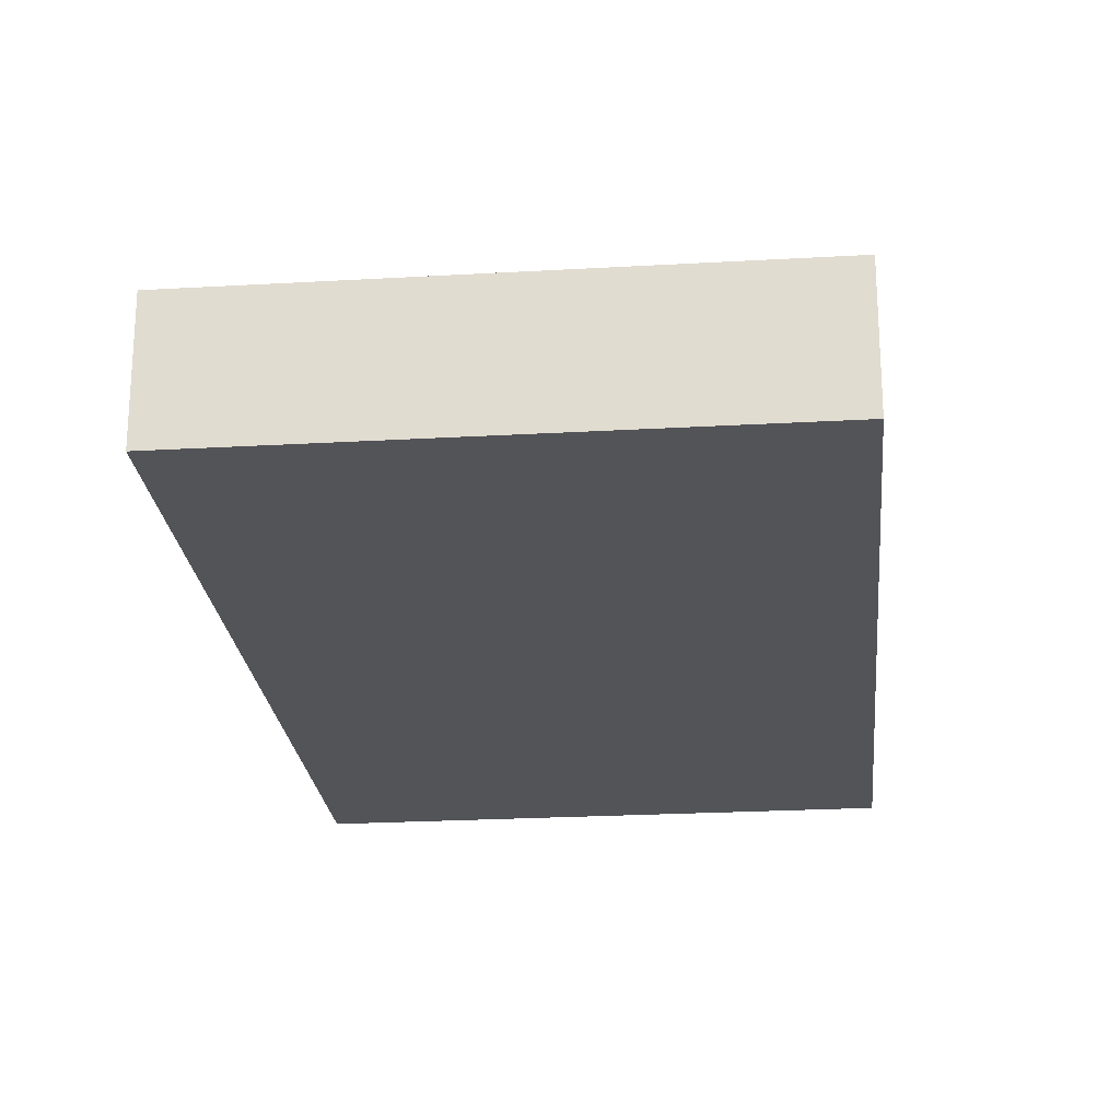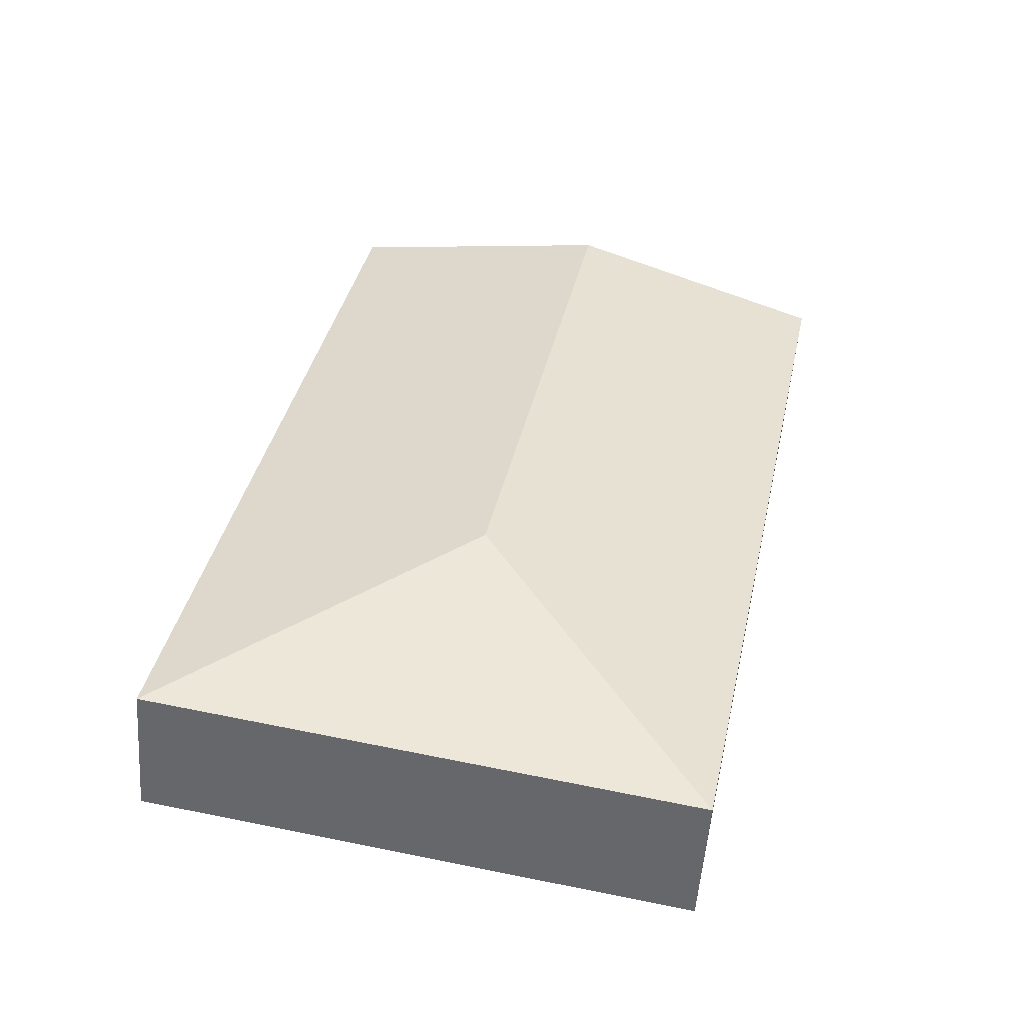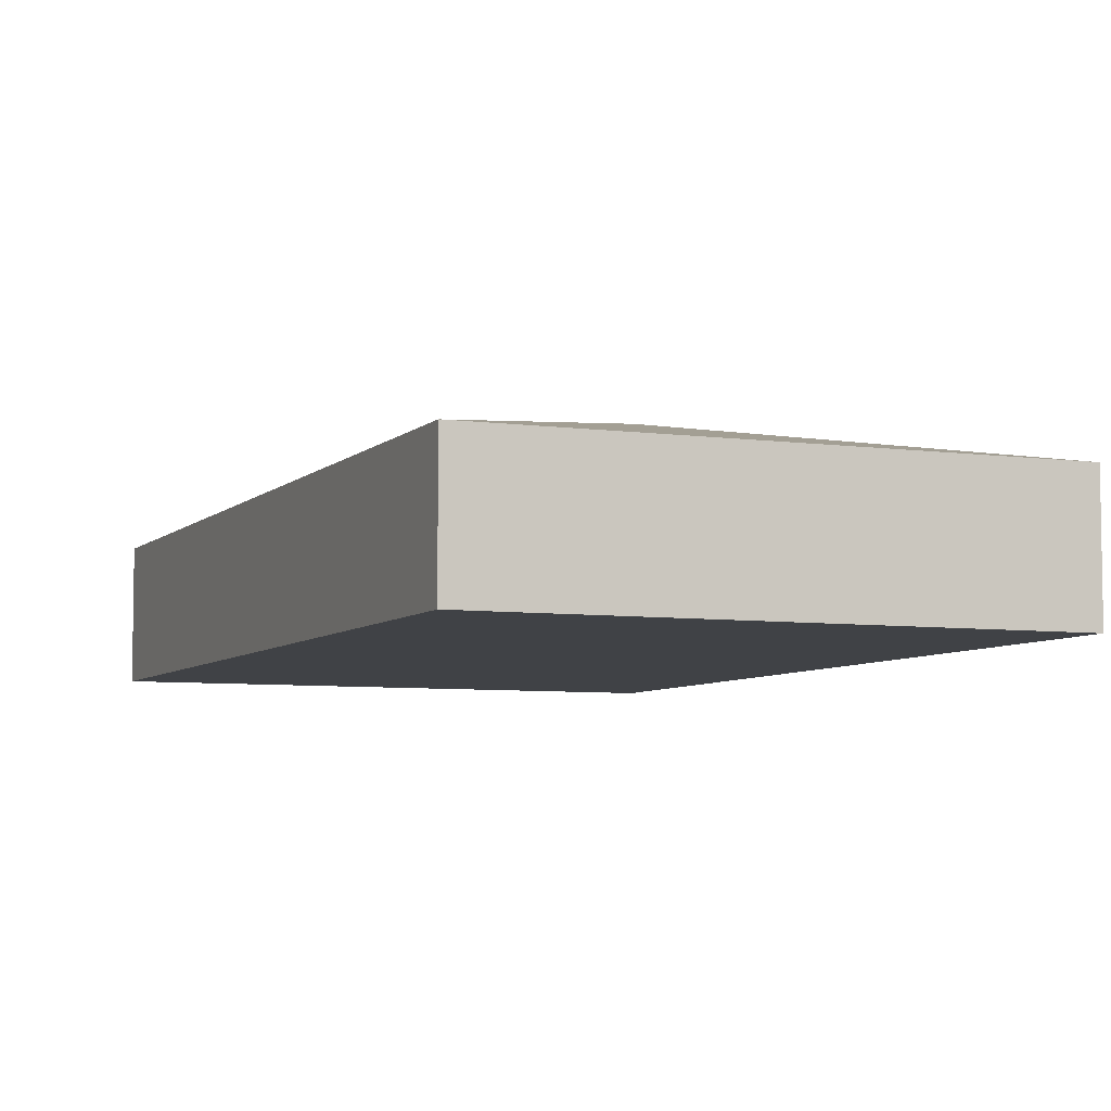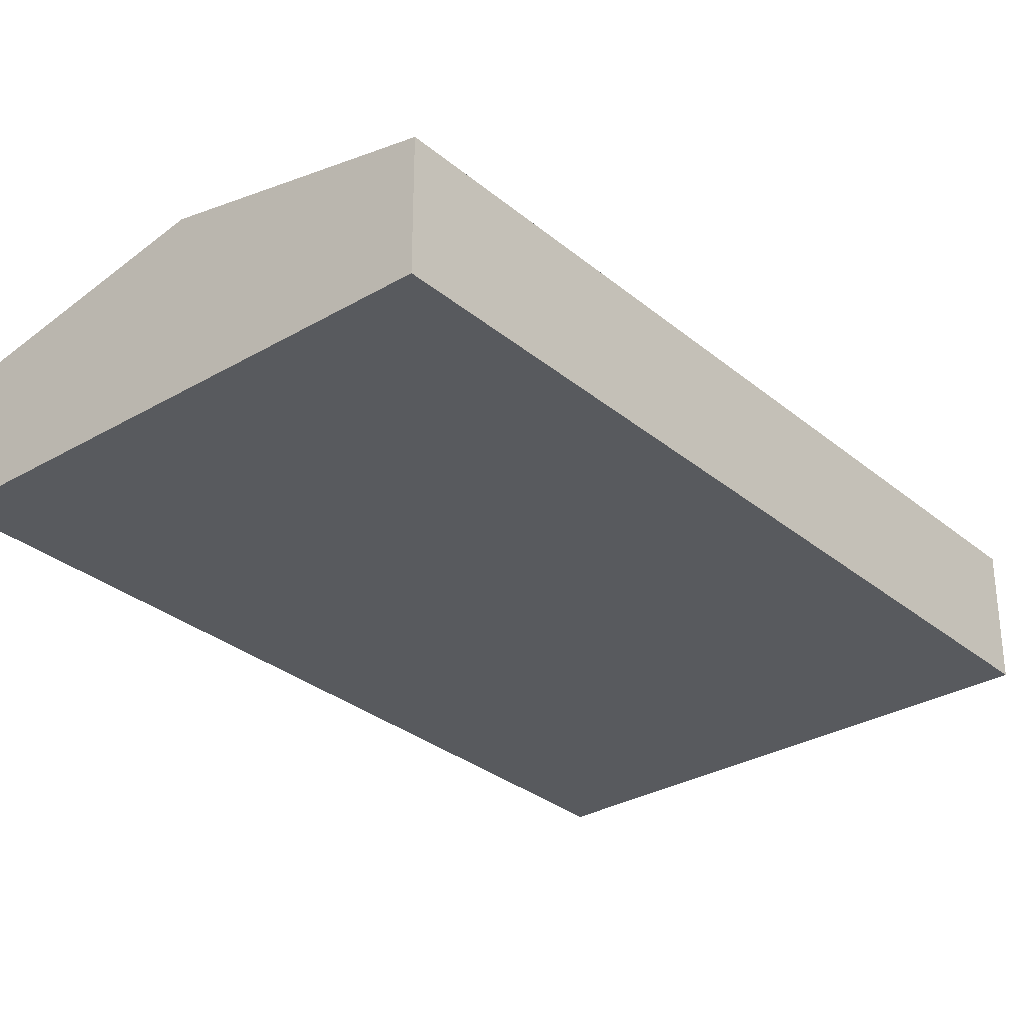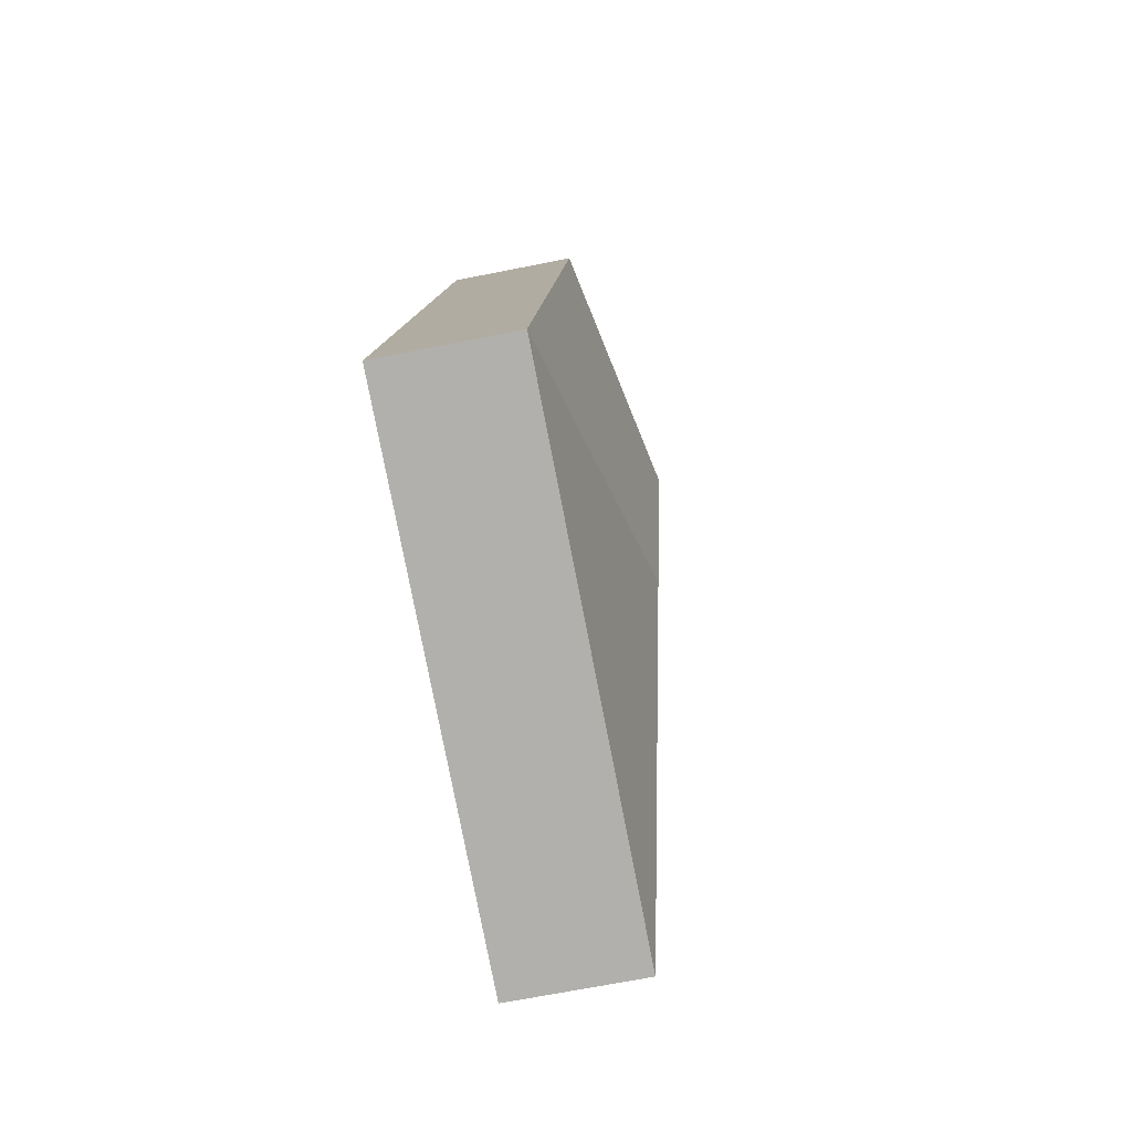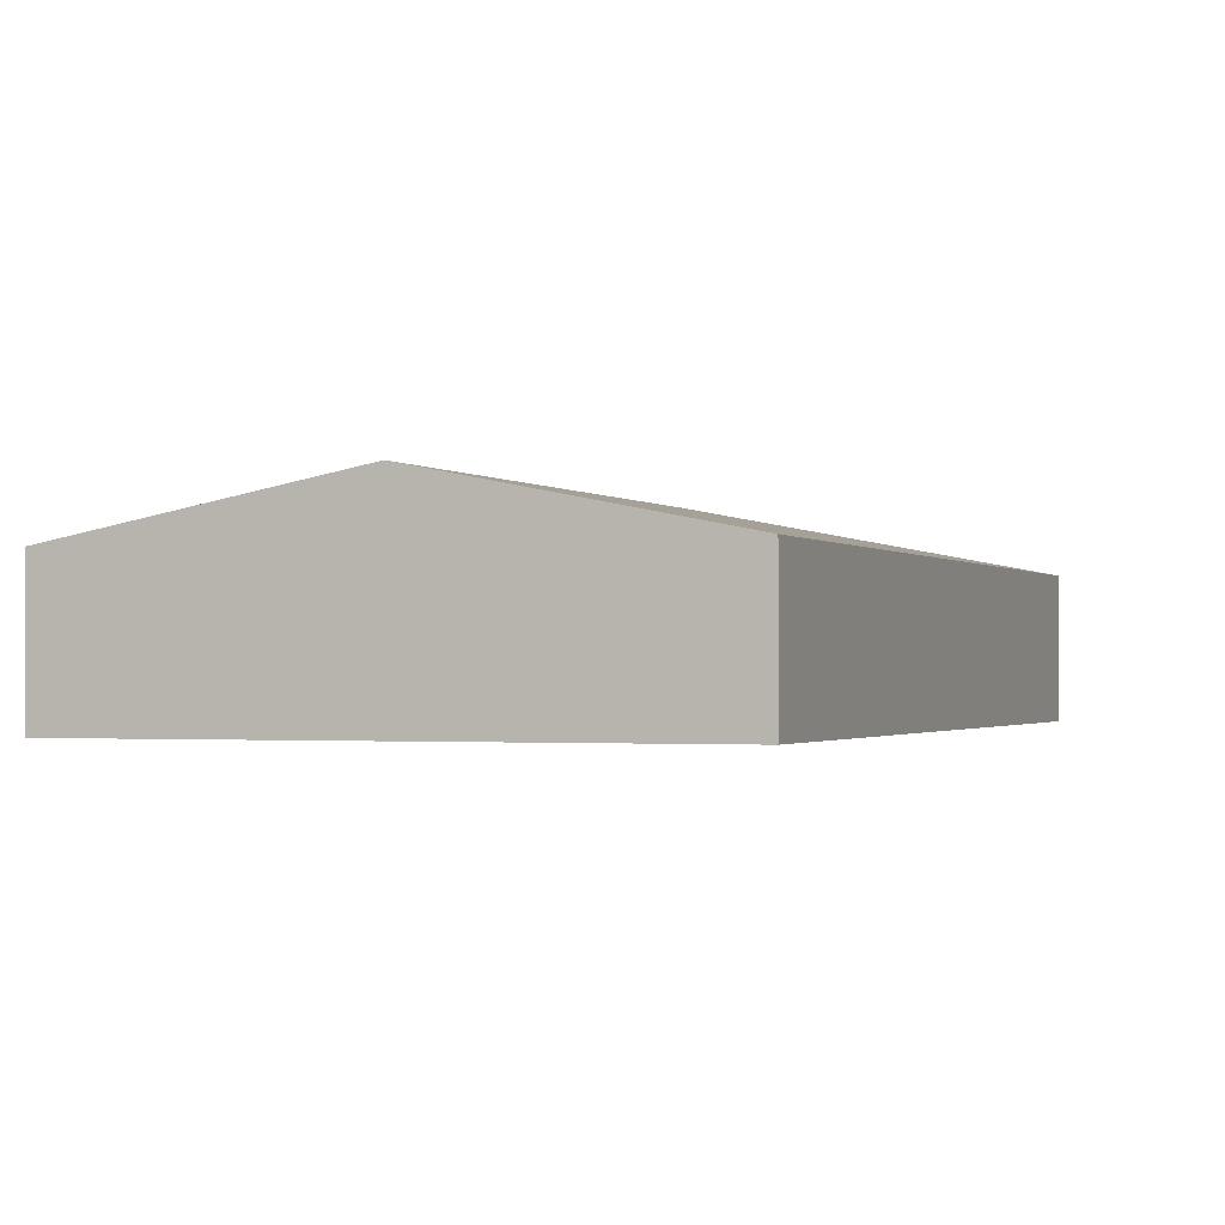
<metadata>
{"format":"obj","ext":"obj","renderer":"f3d","projection":"perspective","resolution":1024,"background":"white","views":[{"elev":-23.4,"azim":174.1,"up":"+Y"},{"elev":-53.2,"azim":175.9,"up":"+Z"},{"elev":-6.2,"azim":145.9,"up":"+Y"},{"elev":-30.7,"azim":28.7,"up":"+Y"},{"elev":-67.8,"azim":101.3,"up":"+Z"},{"elev":-1.1,"azim":8.6,"up":"+Y"}]}
</metadata>
<code>
v  1.315 1 -6.483
v  2.925 1.402 -4.099
v  1.322 1 -6.518
v  0.017 1 -0.085
v  0 1 6.123e-17
v  1.315 1.263 0.267
v  2.011 1.402 0.408
v  3.511 1.102 0.712
v  4.022 1 0.816
v  5.344 1 -5.702
v  0 0 0
v  1.315 -1.635e-17 0.267
v  2.011 -2.498e-17 0.408
v  3.511 -4.36e-17 0.712
v  4.022 -4.997e-17 0.816
v  5.344 3.491e-16 -5.702
v  1.322 3.991e-16 -6.518
v  1.315 3.97e-16 -6.483
v  0.017 5.205e-18 -0.085
g defaultobject
f 1 2 3
f 2 1 4
f 2 4 5
f 2 5 6
f 2 6 7
f 8 2 7
f 2 8 9
f 2 9 10
f 2 10 3
f 11 6 5
f 6 11 12
f 6 12 7
f 7 12 13
f 7 13 8
f 8 13 14
f 8 14 9
f 9 14 15
f 15 10 9
f 10 15 16
f 16 3 10
f 3 16 17
f 17 1 3
f 1 17 4
f 4 17 18
f 4 18 19
f 4 19 5
f 5 19 11
f 11 18 12
f 18 11 19
f 15 17 16
f 17 15 14
f 17 14 13
f 17 13 12
f 17 12 18

</code>
